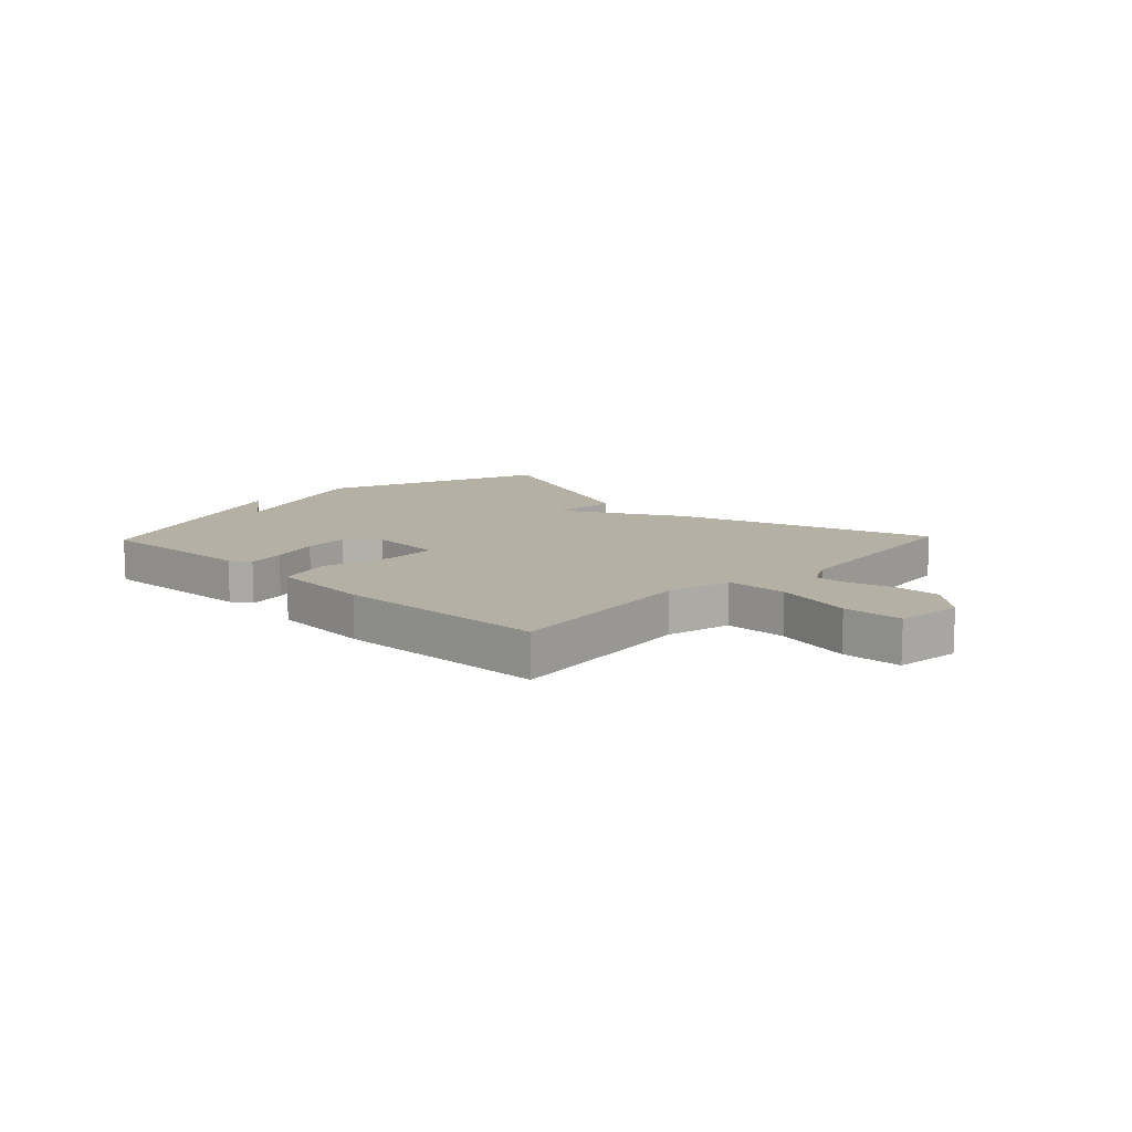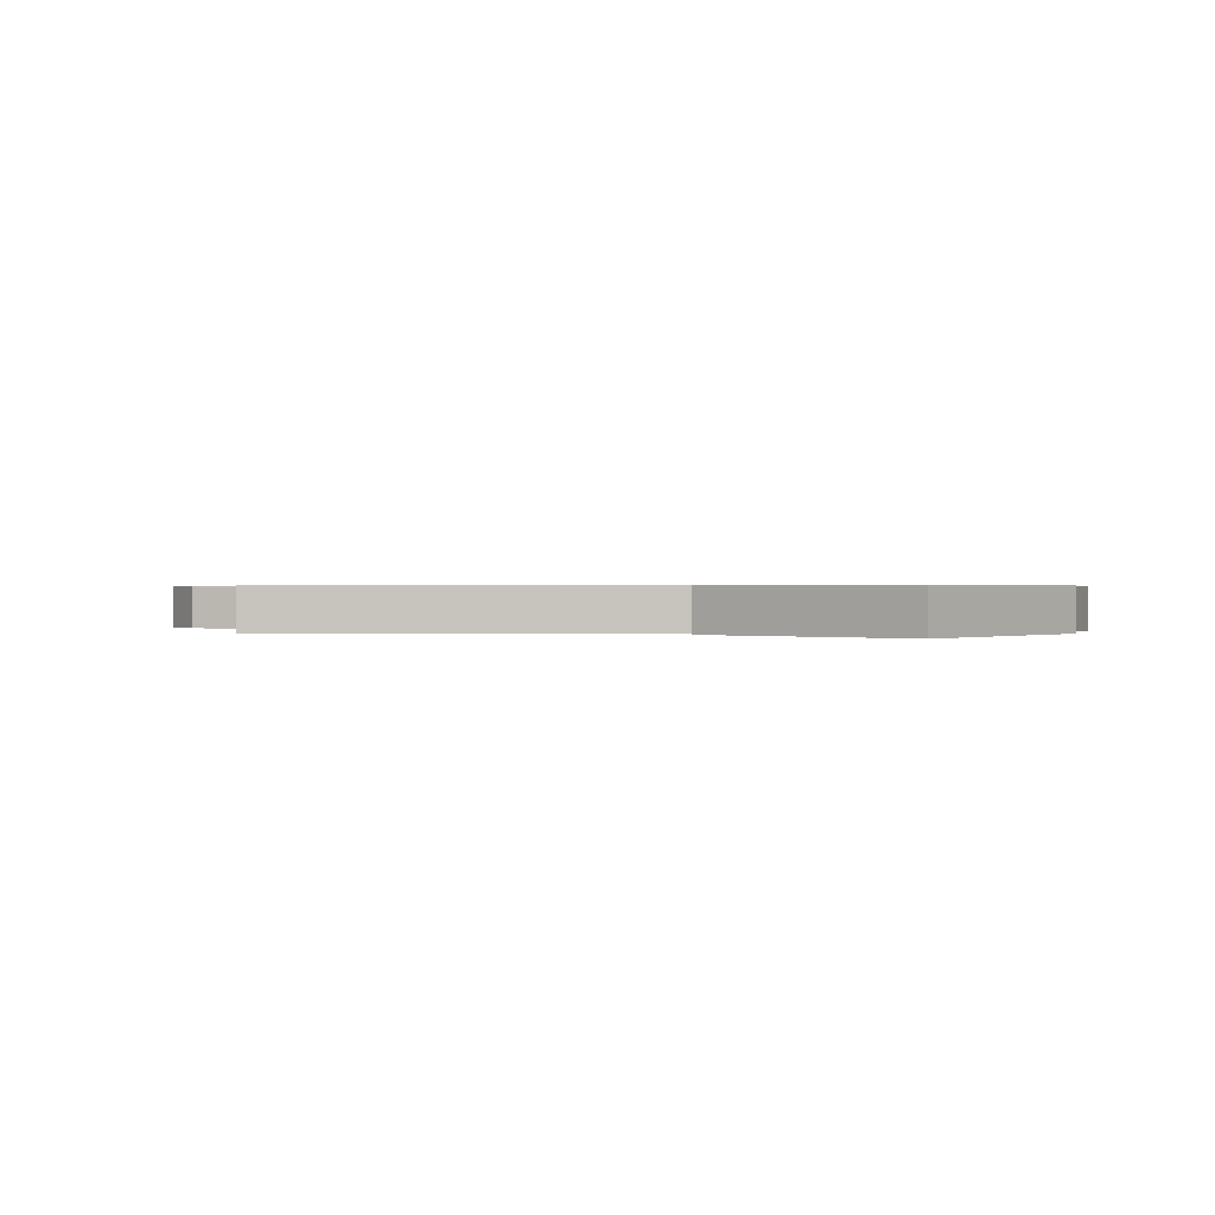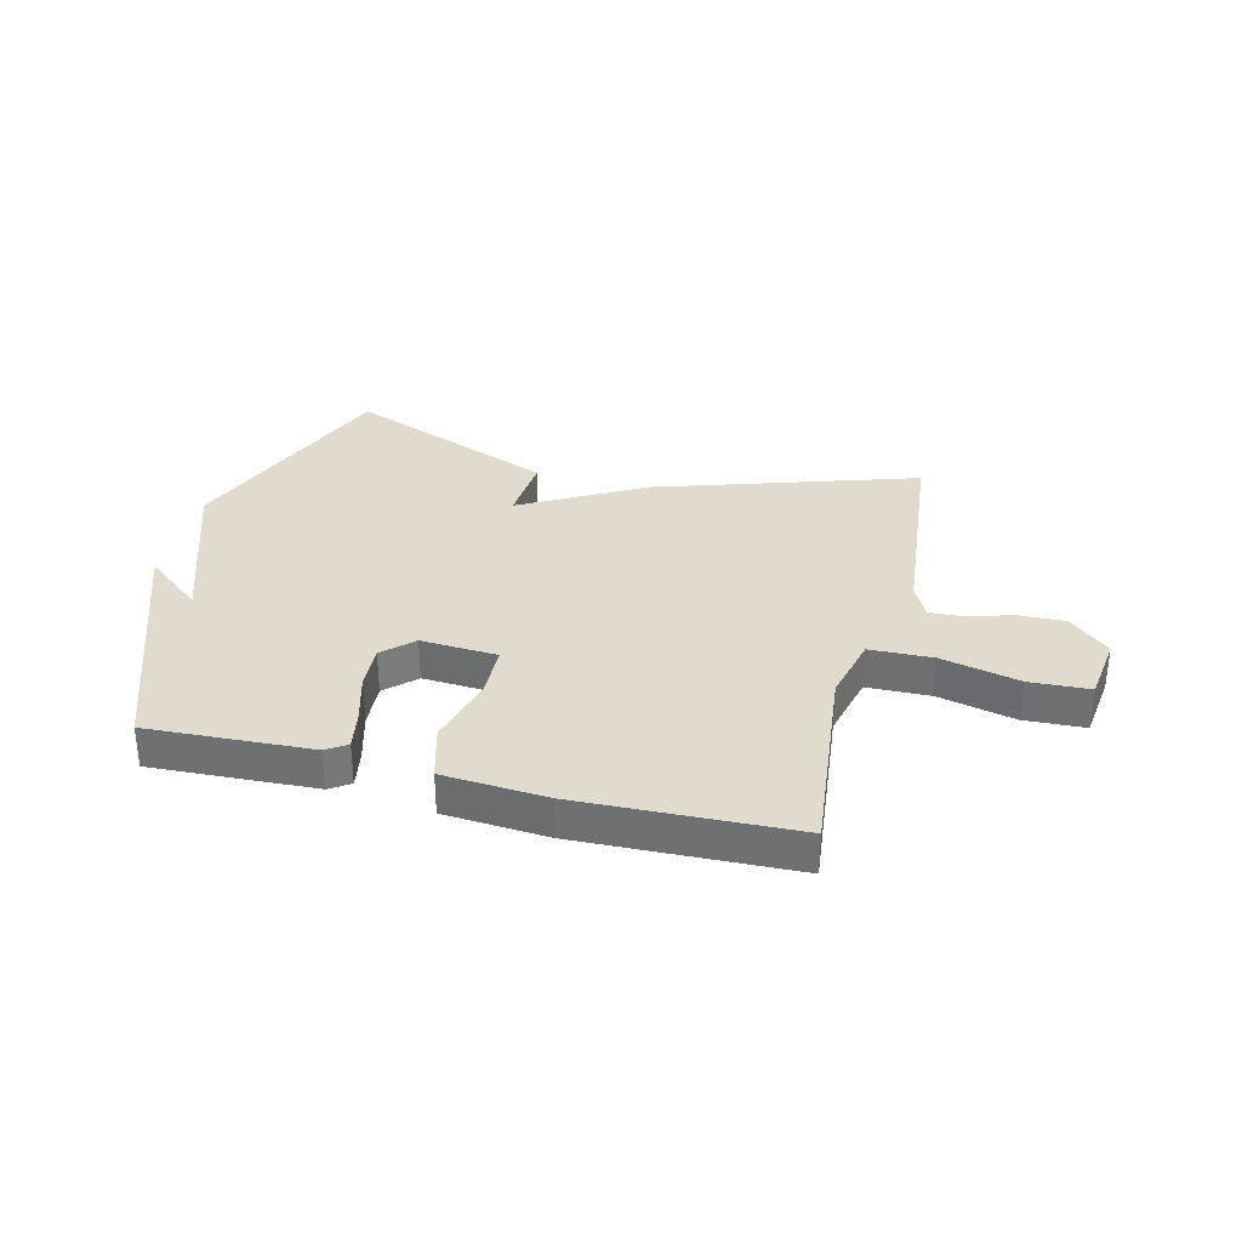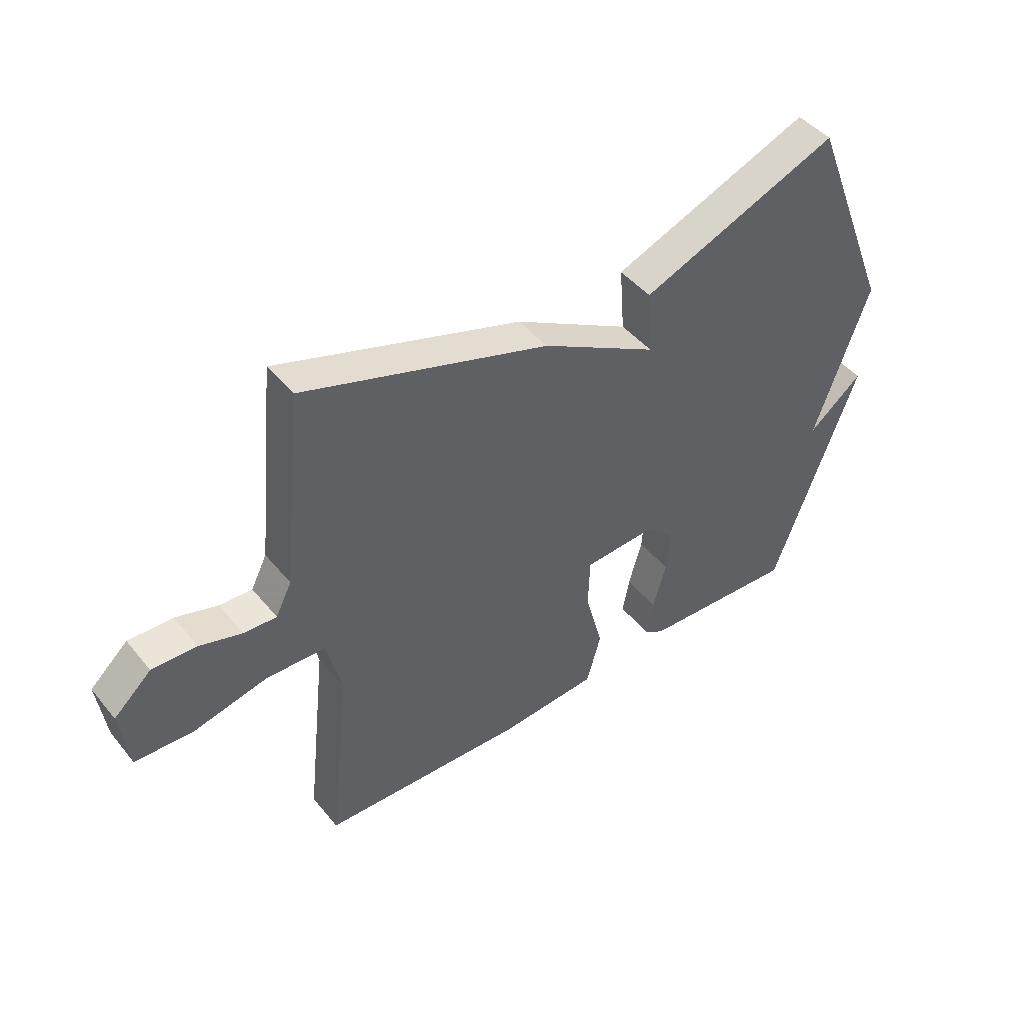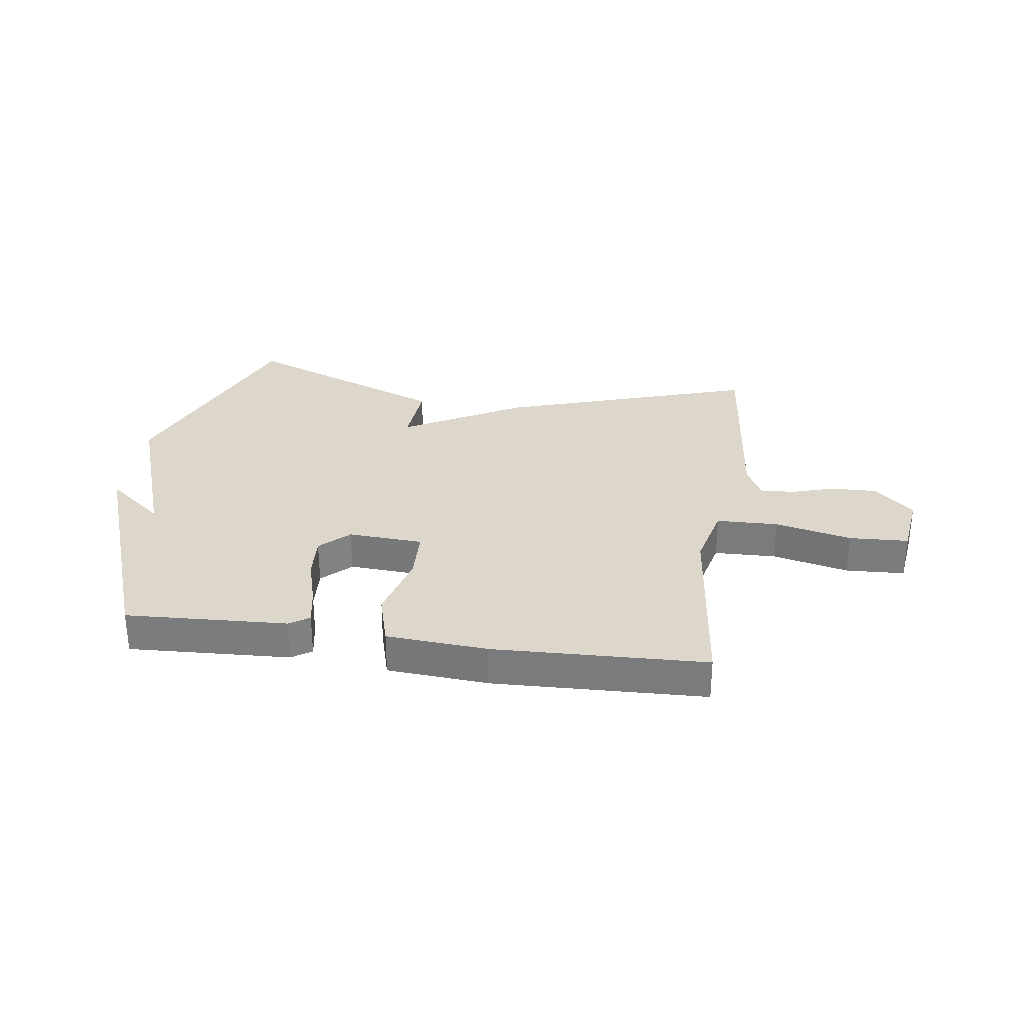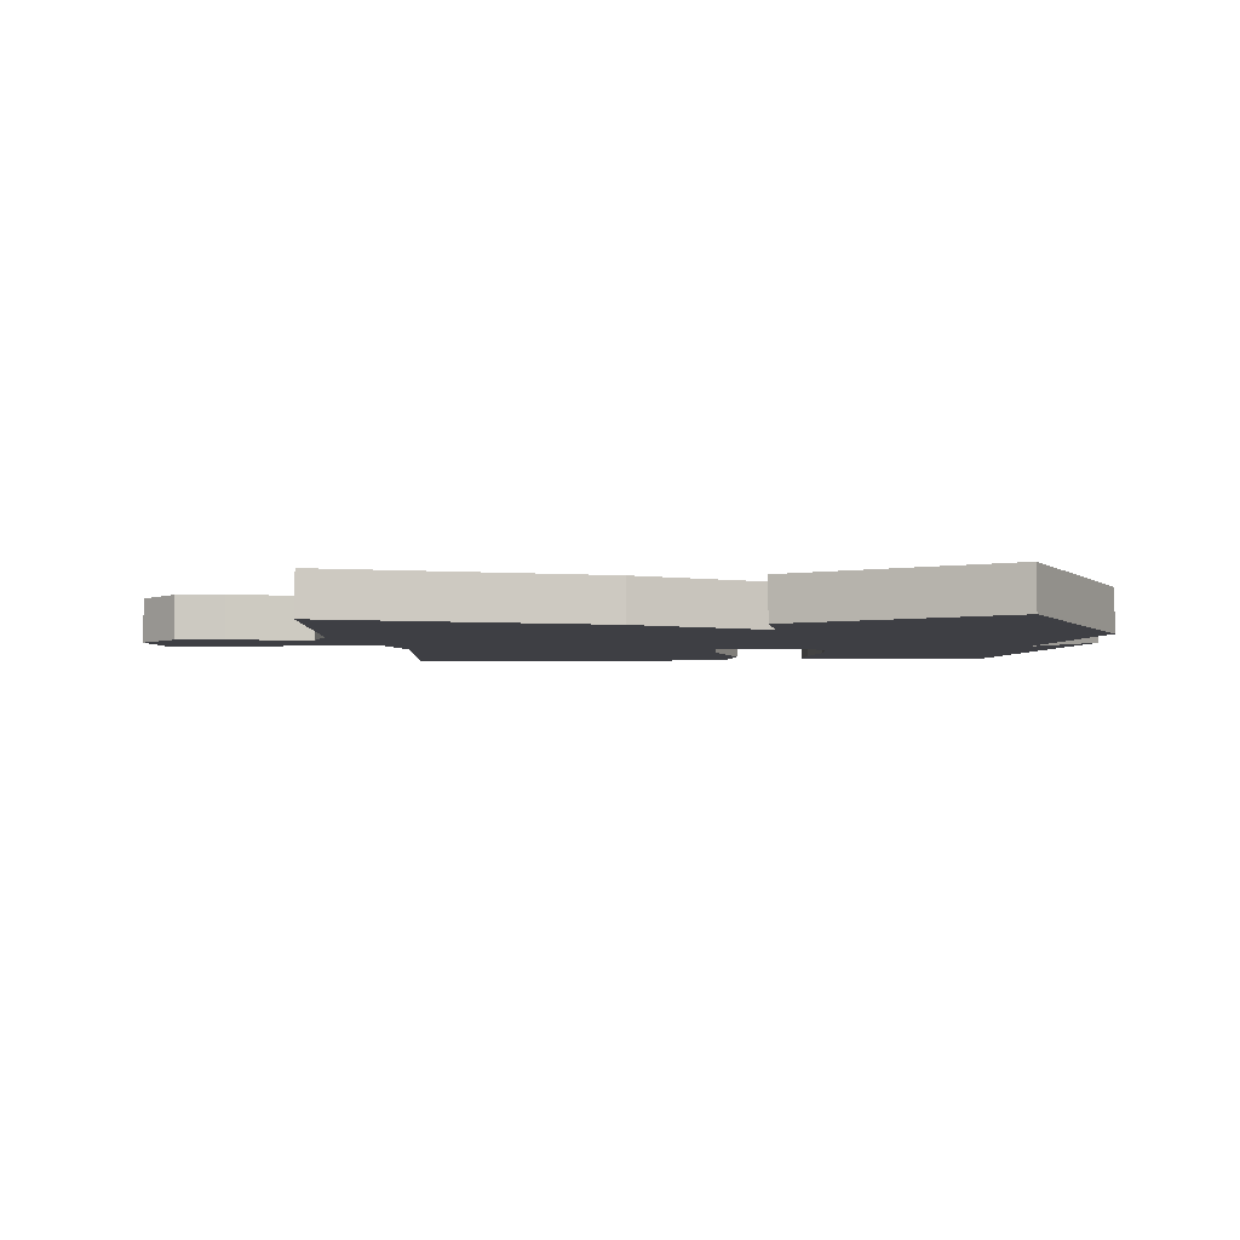
<metadata>
{"format":"obj","ext":"obj","renderer":"f3d","projection":"perspective","resolution":1024,"background":"white","views":[{"elev":11.6,"azim":-136.3,"up":"+Y"},{"elev":0.5,"azim":17.5,"up":"+Y"},{"elev":33.2,"azim":-165.9,"up":"+Y"},{"elev":45.5,"azim":-36.7,"up":"+Z"},{"elev":30.6,"azim":-172.0,"up":"+Y"},{"elev":-4.4,"azim":4.9,"up":"+Y"}]}
</metadata>
<code>
v 0.5 0.07 0.5
v 0.653 0.07 0.115
v 0.555 0.07 -0.164
v 0.653 0.07 -0.085
v 0.5 0.07 -0.5
v 0.219 0.07 -0.486
v 0.184 0.07 -0.463
v 0.196 0.07 -0.397
v 0.22 0.07 -0.312
v 0.225 0.07 -0.234
v 0.175 0.07 -0.186
v 0.044 0.07 -0.194
v 0.041 0.07 -0.285
v 0.073 0.07 -0.406
v 0.047 0.07 -0.5
v -0.131 0.07 -0.513
v -0.5 0.07 -0.5
v -0.462 0.07 -0.156
v -0.489 0.07 -0.044
v -0.597 0.07 -0.041
v -0.731 0.07 -0.072
v -0.834 0.07 -0.067
v -0.849 0.07 0.047
v -0.781 0.07 0.109
v -0.701 0.07 0.107
v -0.625 0.07 0.084
v -0.566 0.07 0.081
v -0.537 0.07 0.139
v -0.5 0.07 0.5
v -0.058 0.07 0.357
v 0.151 0.07 0.24
v 0.142 0.07 0.357
v 0.5 0 0.5
v 0.653 0 0.115
v 0.555 0 -0.164
v 0.653 0 -0.085
v 0.5 0 -0.5
v 0.219 0 -0.486
v 0.184 0 -0.463
v 0.196 0 -0.397
v 0.22 0 -0.312
v 0.225 0 -0.234
v 0.175 0 -0.186
v 0.044 0 -0.194
v 0.041 0 -0.285
v 0.073 0 -0.406
v 0.047 0 -0.5
v -0.131 0 -0.513
v -0.5 0 -0.5
v -0.462 0 -0.156
v -0.489 0 -0.044
v -0.597 0 -0.041
v -0.731 0 -0.072
v -0.834 0 -0.067
v -0.849 0 0.047
v -0.781 0 0.109
v -0.701 0 0.107
v -0.625 0 0.084
v -0.566 0 0.081
v -0.537 0 0.139
v -0.5 0 0.5
v -0.058 0 0.357
v 0.151 0 0.24
v 0.142 0 0.357
f 1 2 3
f 32 1 3
f 31 32 3
f 30 31 3
f 29 30 3
f 28 29 3
f 27 28 3
f 26 27 3
f 24 25 26
f 23 24 26
f 22 23 26
f 21 22 26
f 20 21 26
f 19 20 26
f 19 26 3
f 18 19 3
f 16 17 18
f 15 16 18
f 14 15 18
f 13 14 18
f 12 13 18
f 11 12 18
f 11 18 3
f 10 11 3
f 9 10 3
f 8 9 3
f 7 8 3
f 6 7 3
f 3 4 5 6
f 35 34 33
f 35 33 64
f 35 64 63
f 35 63 62
f 35 62 61
f 35 61 60
f 35 60 59
f 35 59 58
f 58 57 56
f 58 56 55
f 58 55 54
f 58 54 53
f 58 53 52
f 58 52 51
f 35 58 51
f 35 51 50
f 50 49 48
f 50 48 47
f 50 47 46
f 50 46 45
f 50 45 44
f 50 44 43
f 35 50 43
f 35 43 42
f 35 42 41
f 35 41 40
f 35 40 39
f 35 39 38
f 38 37 36 35
f 1 33 34 2
f 2 34 35 3
f 3 35 36 4
f 4 36 37 5
f 5 37 38 6
f 6 38 39 7
f 7 39 40 8
f 8 40 41 9
f 9 41 42 10
f 10 42 43 11
f 11 43 44 12
f 12 44 45 13
f 13 45 46 14
f 14 46 47 15
f 15 47 48 16
f 16 48 49 17
f 17 49 50 18
f 18 50 51 19
f 19 51 52 20
f 20 52 53 21
f 21 53 54 22
f 22 54 55 23
f 23 55 56 24
f 24 56 57 25
f 25 57 58 26
f 26 58 59 27
f 27 59 60 28
f 28 60 61 29
f 29 61 62 30
f 30 62 63 31
f 31 63 64 32
f 32 64 33 1

</code>
